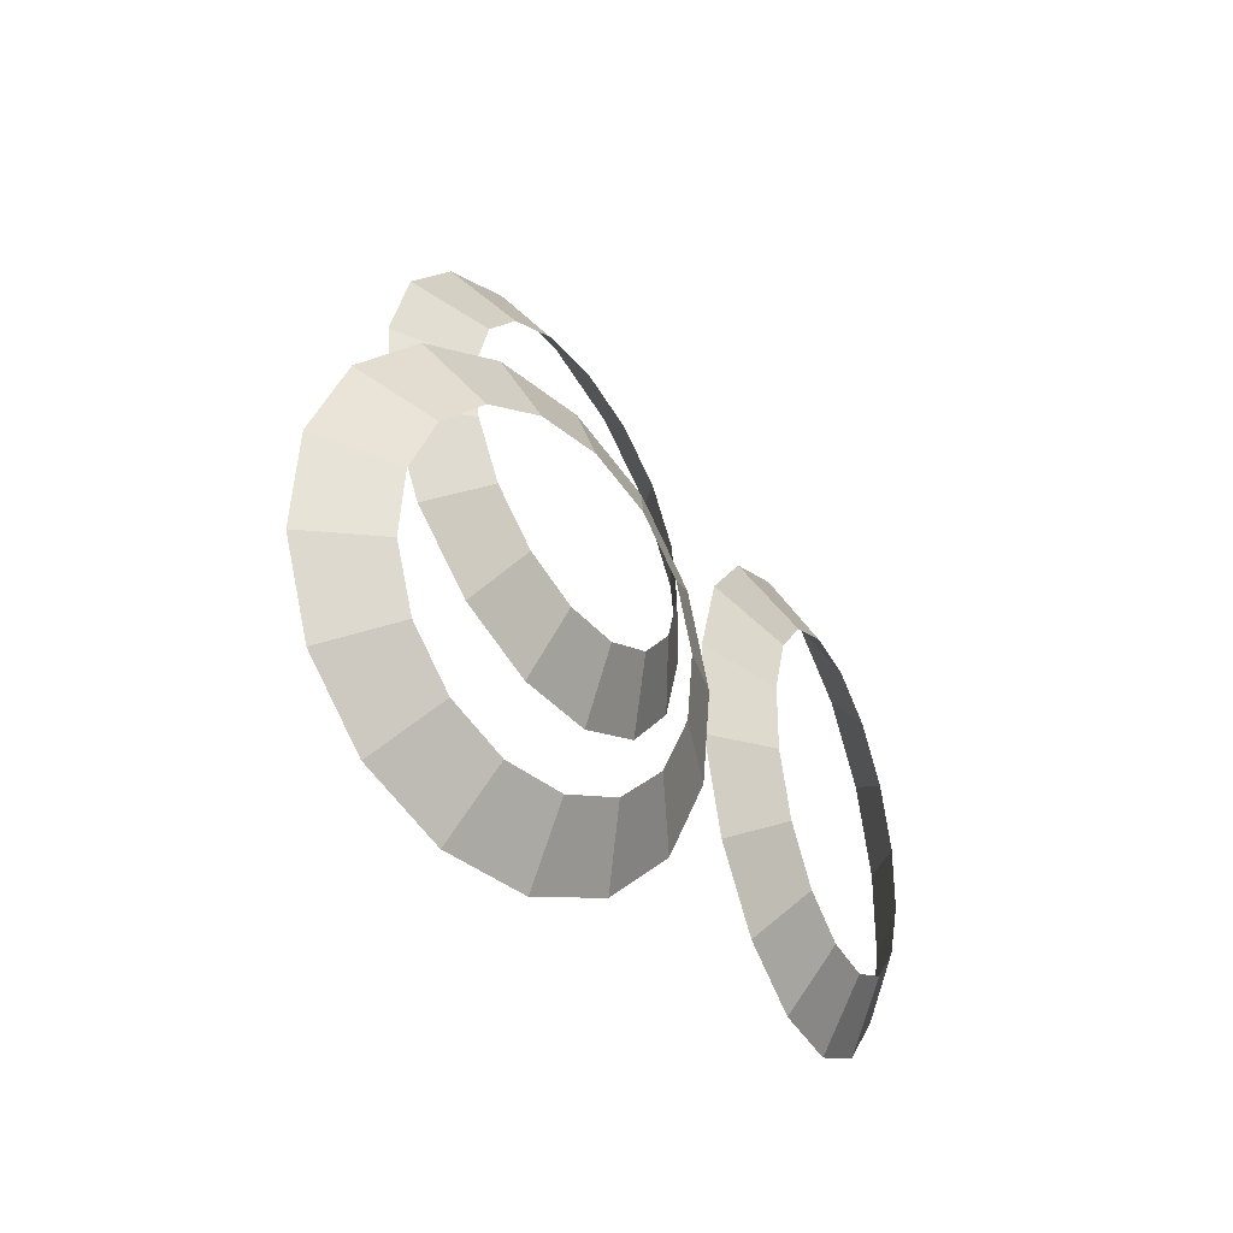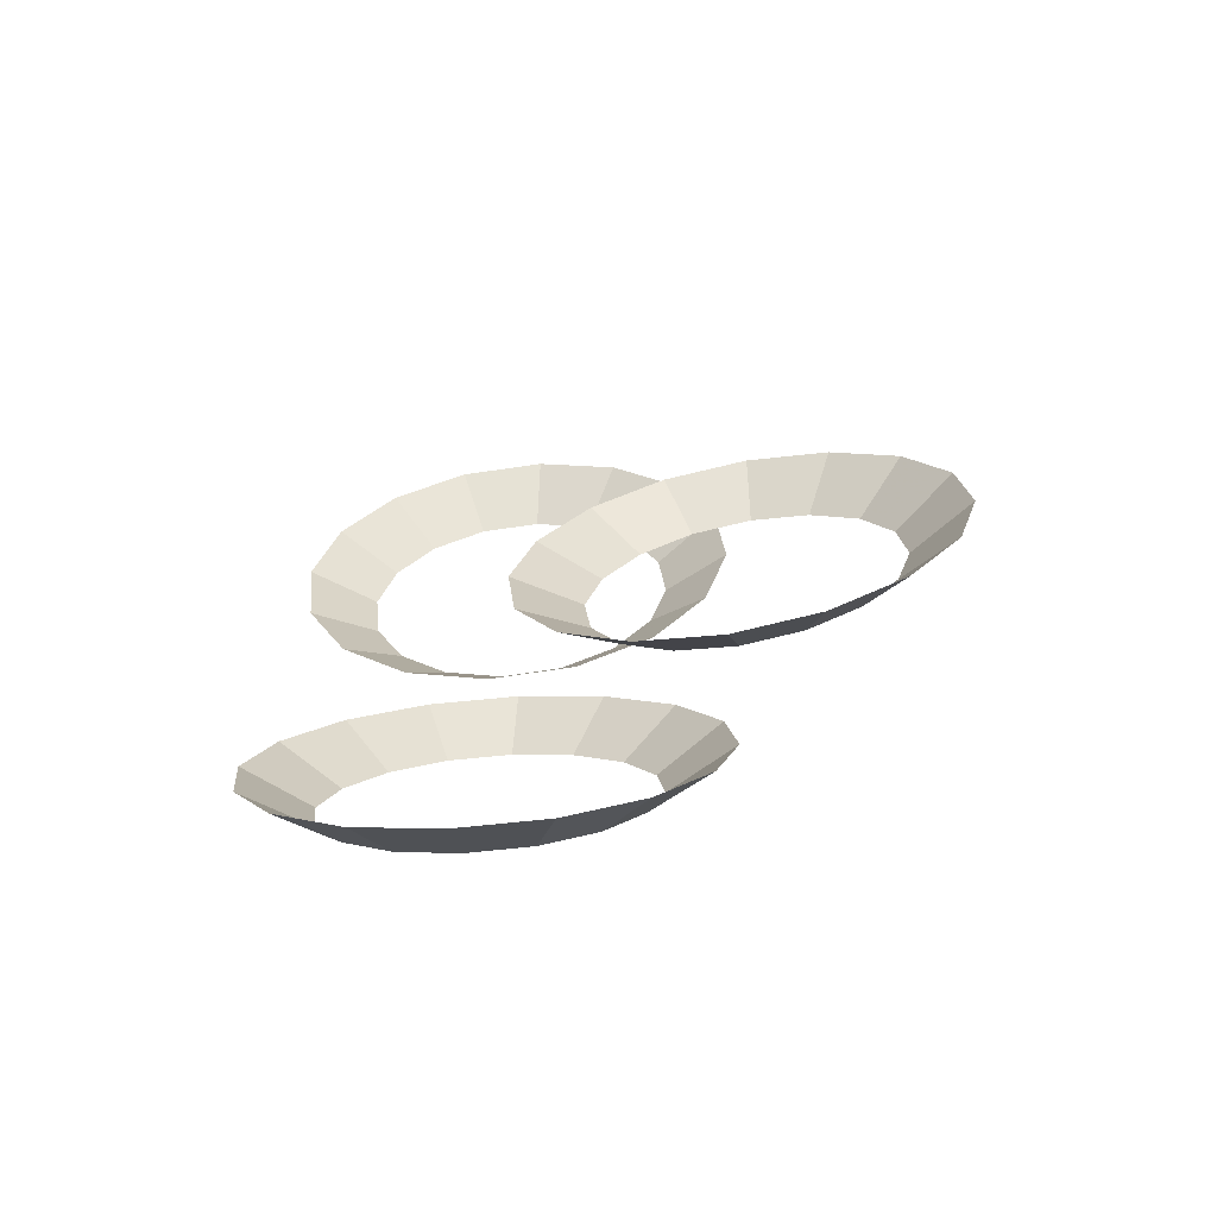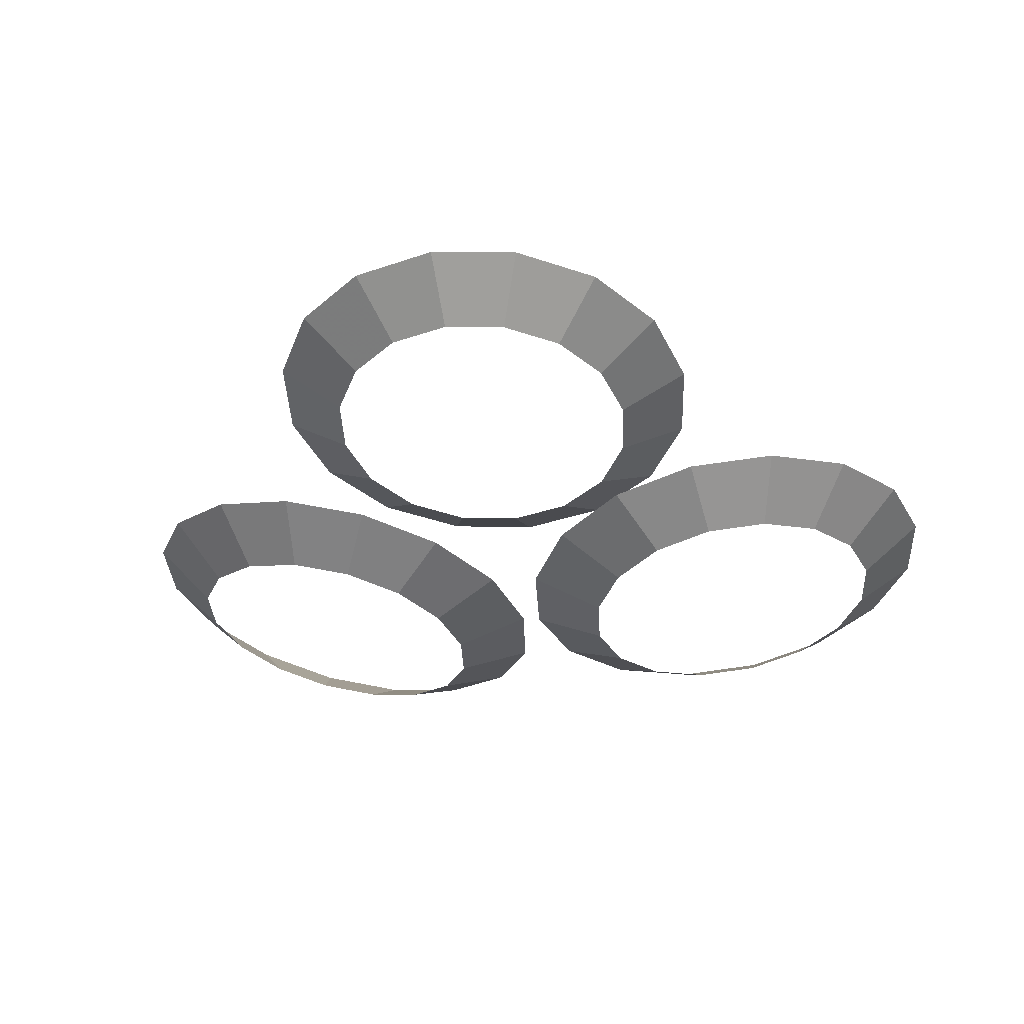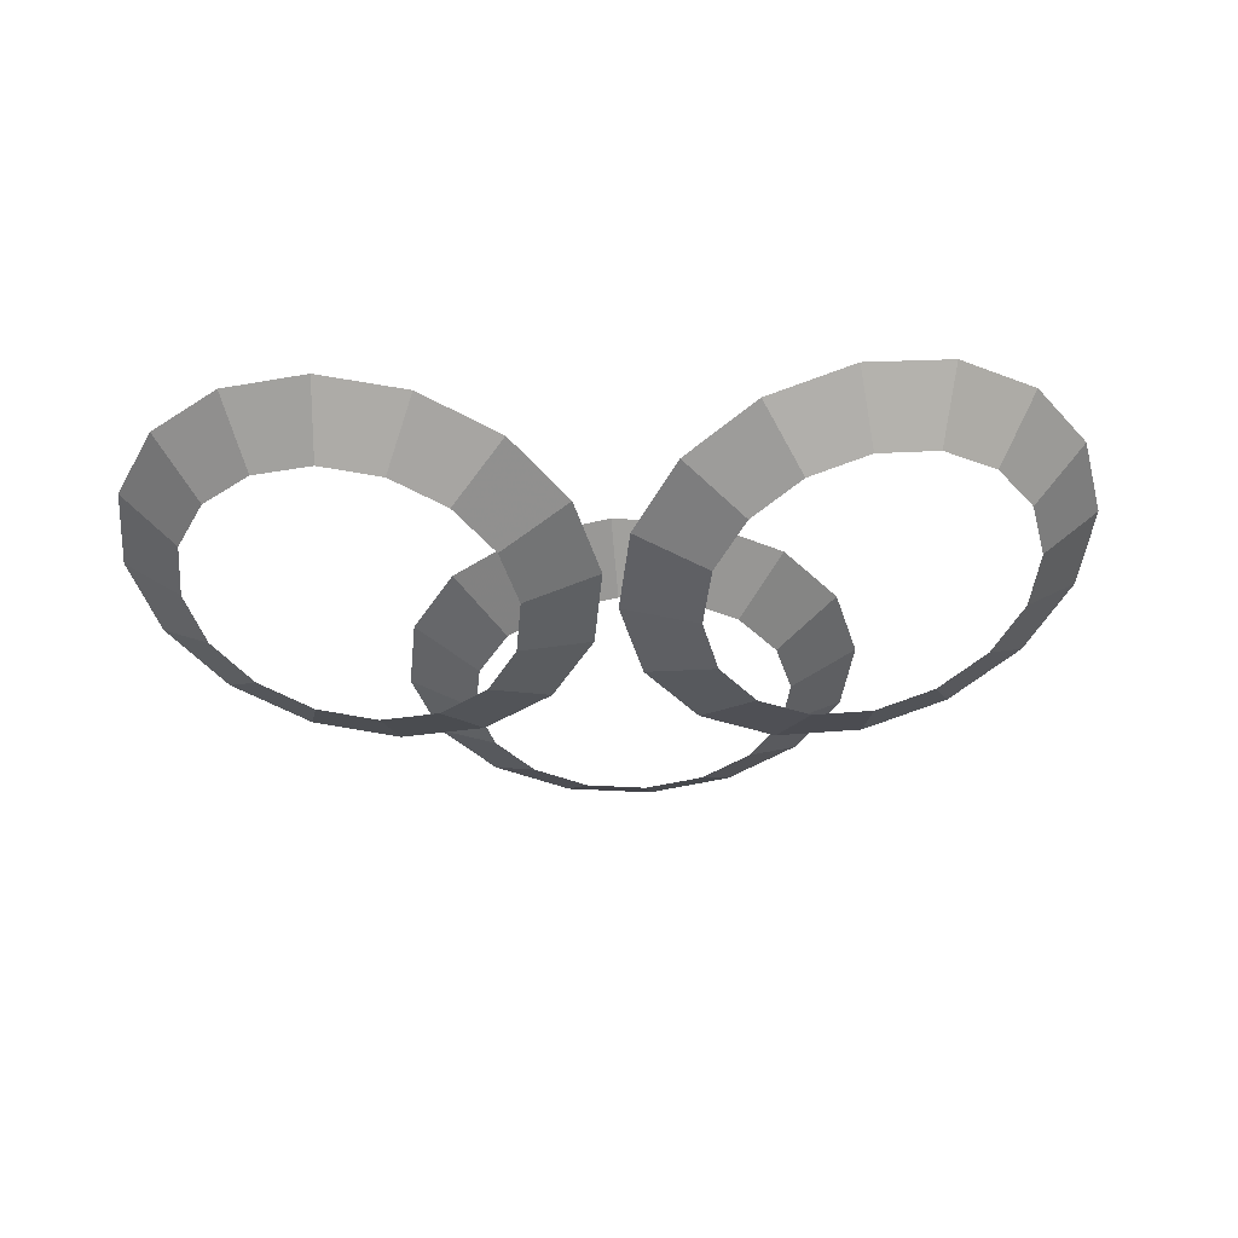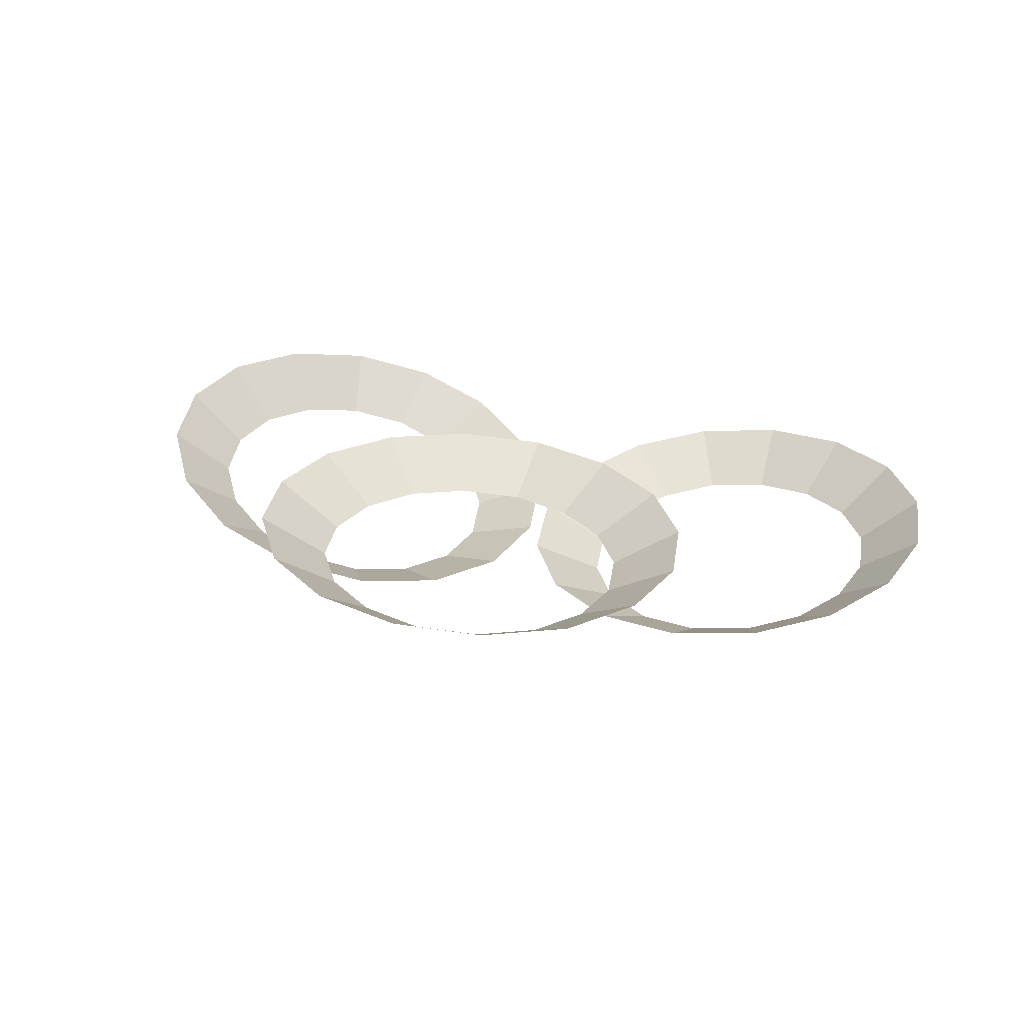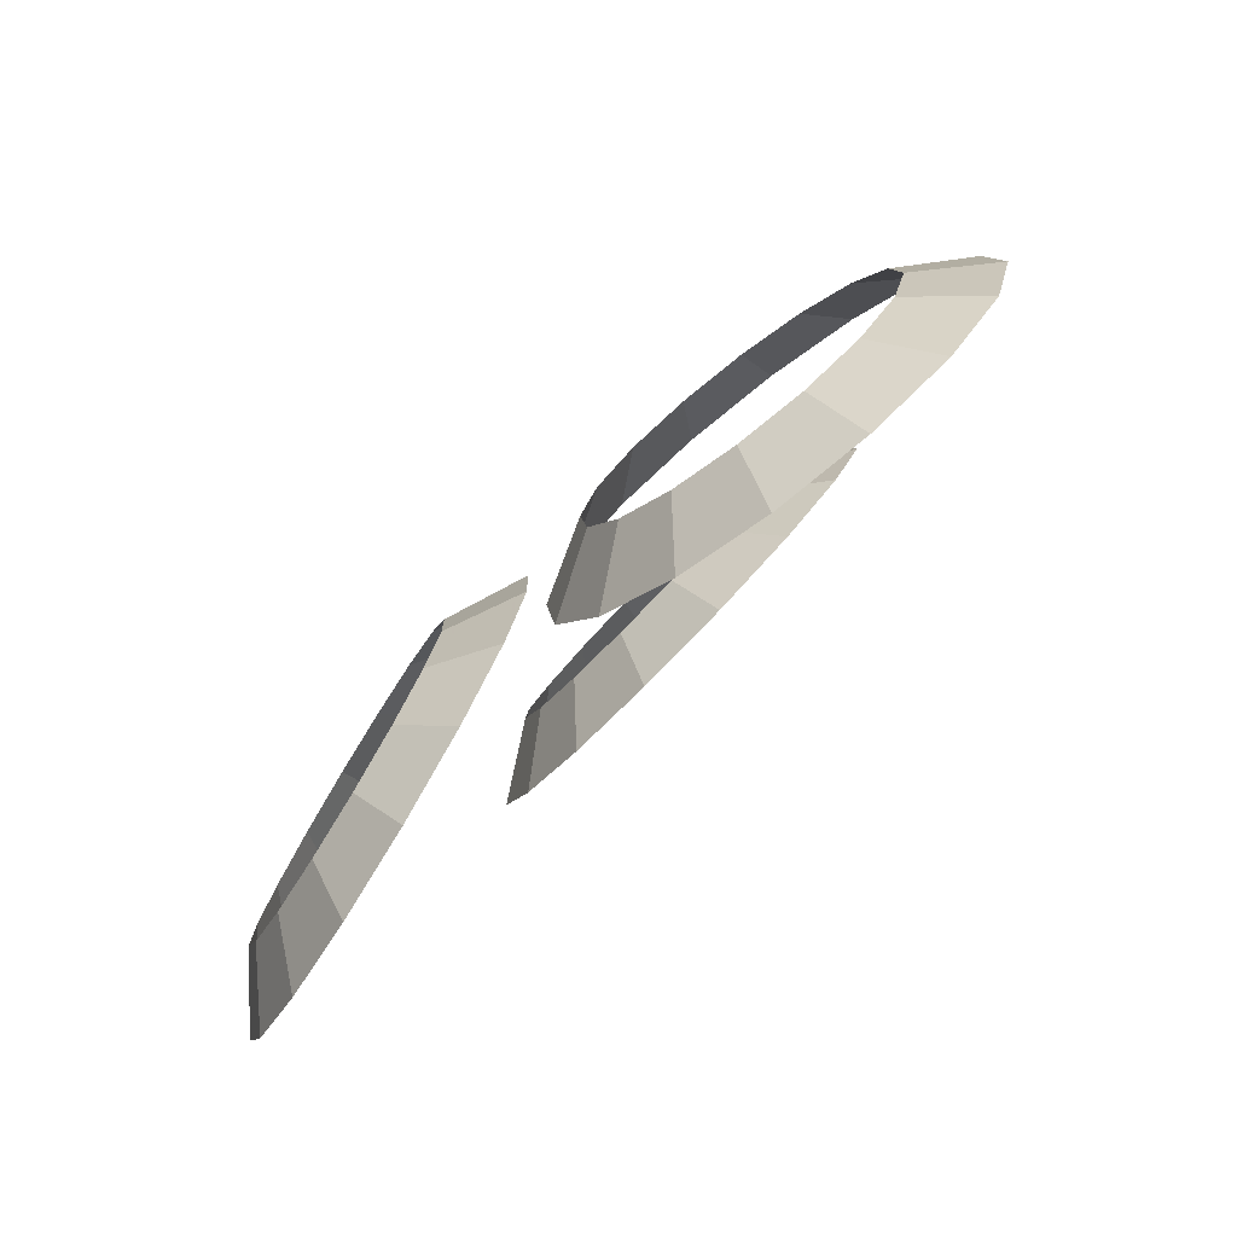
<metadata>
{"format":"obj","ext":"obj","renderer":"f3d","projection":"perspective","resolution":1024,"background":"white","views":[{"elev":-21.9,"azim":-58.5,"up":"+Z"},{"elev":23.1,"azim":-84.8,"up":"+Y"},{"elev":-28.5,"azim":13.8,"up":"+Y"},{"elev":-50.9,"azim":-174.7,"up":"+Y"},{"elev":39.3,"azim":19.6,"up":"+Y"},{"elev":-68.6,"azim":47.0,"up":"+Z"}]}
</metadata>
<code>
g Object01
v 3.235 10.54 20.86
v 4.618 13.41 23.71
v -6e-06 13.6 24.61
v -6e-06 10.68 21.49
v 5.978 10.17 19.07
v 8.533 12.87 21.15
v 7.81 9.601 16.39
v 11.15 12.06 17.32
v 8.454 8.934 13.22
v 12.07 11.11 12.8
v 7.81 8.267 10.06
v 11.15 10.16 8.283
v 5.978 7.701 7.372
v 8.533 9.349 4.452
v 3.235 7.323 5.579
v 4.618 8.81 1.892
v -6e-06 7.191 4.949
v -7e-06 8.62 0.9936
v -3.235 7.323 5.579
v -4.618 8.81 1.892
v -5.978 7.701 7.372
v -8.533 9.349 4.452
v -7.81 8.267 10.06
v -11.15 10.16 8.283
v -8.454 8.934 13.22
v -12.07 11.11 12.8
v -7.81 9.601 16.39
v -11.15 12.06 17.32
v -5.978 10.17 19.07
v -8.533 12.87 21.15
v -3.235 10.54 20.86
v -4.618 13.41 23.71
f 1 2 3
f 3 4 1
f 5 6 2
f 2 1 5
f 7 8 6
f 6 5 7
f 9 10 8
f 8 7 9
f 11 12 10
f 10 9 11
f 13 14 12
f 12 11 13
f 15 16 14
f 14 13 15
f 17 18 16
f 16 15 17
f 19 20 18
f 18 17 19
f 21 22 20
f 20 19 21
f 23 24 22
f 22 21 23
f 25 26 24
f 24 23 25
f 27 28 26
f 26 25 27
f 29 30 28
f 28 27 29
f 31 32 30
f 30 29 31
f 4 3 32
f 32 31 4
g Object04
v -15.63 3.558 9.388
v -12.45 2.959 10.03
v -11.94 5.431 13.47
v -16.48 6.287 12.56
v -18.35 3.957 7.563
v -20.36 6.855 9.954
v -20.19 4.093 4.831
v -22.99 7.05 6.054
v -20.88 3.947 1.608
v -23.97 6.842 1.453
v -20.31 3.541 -1.615
v -23.15 6.262 -3.147
v -18.56 2.936 -4.347
v -20.66 5.399 -7.048
v -15.91 2.225 -6.172
v -16.87 4.383 -9.653
v -12.75 1.516 -6.813
v -12.37 3.371 -10.57
v -9.569 0.9165 -6.172
v -7.827 2.516 -9.653
v -6.851 0.5183 -4.347
v -3.947 1.947 -7.048
v -5.008 0.3817 -1.615
v -1.316 1.752 -3.147
v -4.321 0.5277 1.608
v -0.3347 1.961 1.453
v -4.894 0.934 4.831
v -1.153 2.541 6.054
v -6.64 1.539 7.563
v -3.646 3.404 9.954
v -9.294 2.25 9.388
v -7.434 4.419 12.56
f 33 34 35
f 35 36 33
f 37 33 36
f 36 38 37
f 39 37 38
f 38 40 39
f 41 39 40
f 40 42 41
f 43 41 42
f 42 44 43
f 45 43 44
f 44 46 45
f 47 45 46
f 46 48 47
f 49 47 48
f 48 50 49
f 51 49 50
f 50 52 51
f 53 51 52
f 52 54 53
f 55 53 54
f 54 56 55
f 57 55 56
f 56 58 57
f 59 57 58
f 58 60 59
f 61 59 60
f 60 62 61
f 63 61 62
f 62 64 63
f 34 63 64
f 64 35 34
g Object03
v 15.64 3.387 7.708
v 16.63 6.067 10.88
v 12.05 5.451 11.79
v 12.43 2.956 8.349
v 18.37 3.642 5.883
v 20.53 6.431 8.273
v 20.22 3.681 3.151
v 23.17 6.487 4.373
v 20.9 3.499 -0.07219
v 24.14 6.227 -0.2271
v 20.31 3.124 -3.295
v 23.29 5.691 -4.828
v 18.53 2.612 -6.027
v 20.76 4.96 -8.728
v 15.84 2.041 -7.853
v 16.92 4.146 -11.33
v 12.65 1.499 -8.494
v 12.37 3.372 -12.25
v 9.447 1.067 -7.853
v 7.791 2.756 -11.33
v 6.711 0.8125 -6.027
v 3.886 2.392 -8.728
v 4.864 0.773 -3.295
v 1.249 2.336 -4.828
v 4.185 0.9549 -0.07217
v 0.2799 2.595 -0.2271
v 4.779 1.331 3.151
v 1.127 3.131 4.373
v 6.555 1.843 5.883
v 3.662 3.862 8.273
v 9.242 2.413 7.708
v 7.498 4.677 10.88
f 65 66 67
f 67 68 65
f 69 70 66
f 66 65 69
f 71 72 70
f 70 69 71
f 73 74 72
f 72 71 73
f 75 76 74
f 74 73 75
f 77 78 76
f 76 75 77
f 79 80 78
f 78 77 79
f 81 82 80
f 80 79 81
f 83 84 82
f 82 81 83
f 85 86 84
f 84 83 85
f 87 88 86
f 86 85 87
f 89 90 88
f 88 87 89
f 91 92 90
f 90 89 91
f 93 94 92
f 92 91 93
f 95 96 94
f 94 93 95
f 68 67 96
f 96 95 68

</code>
